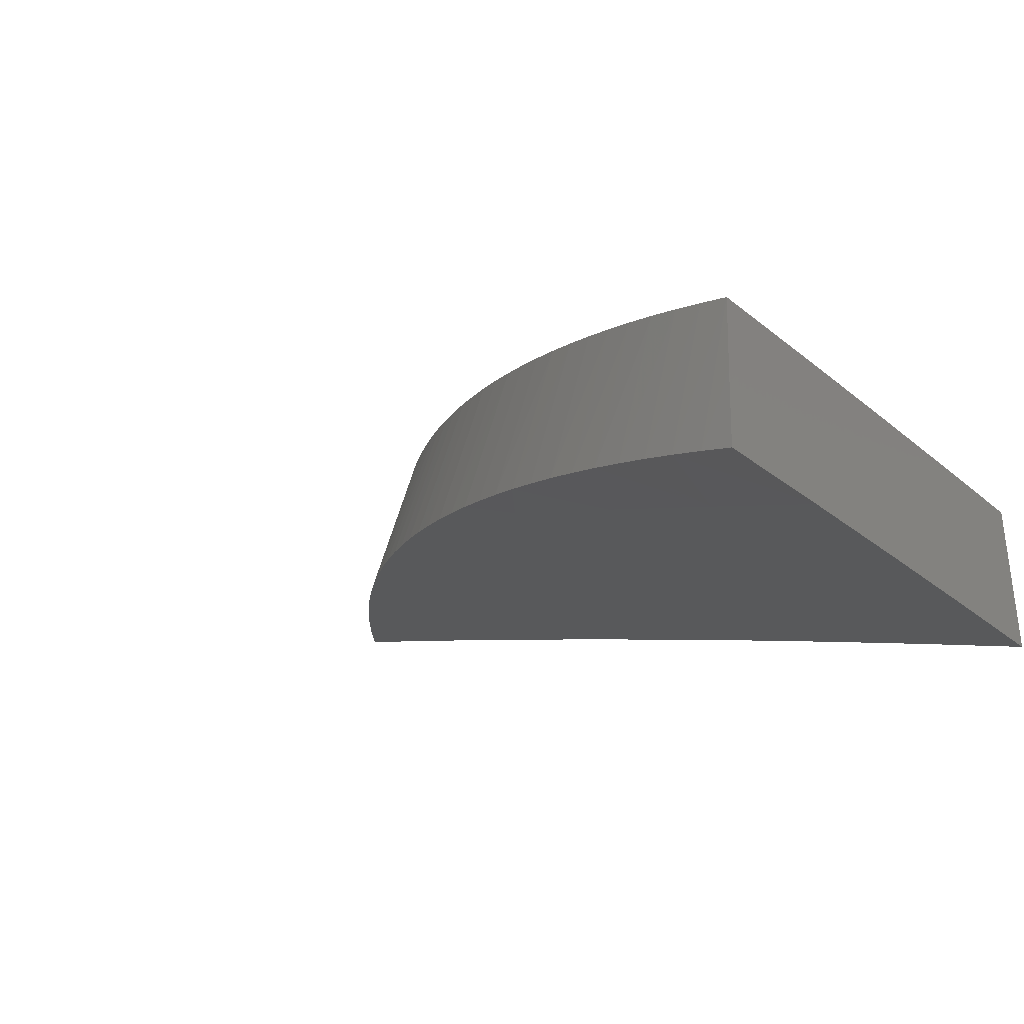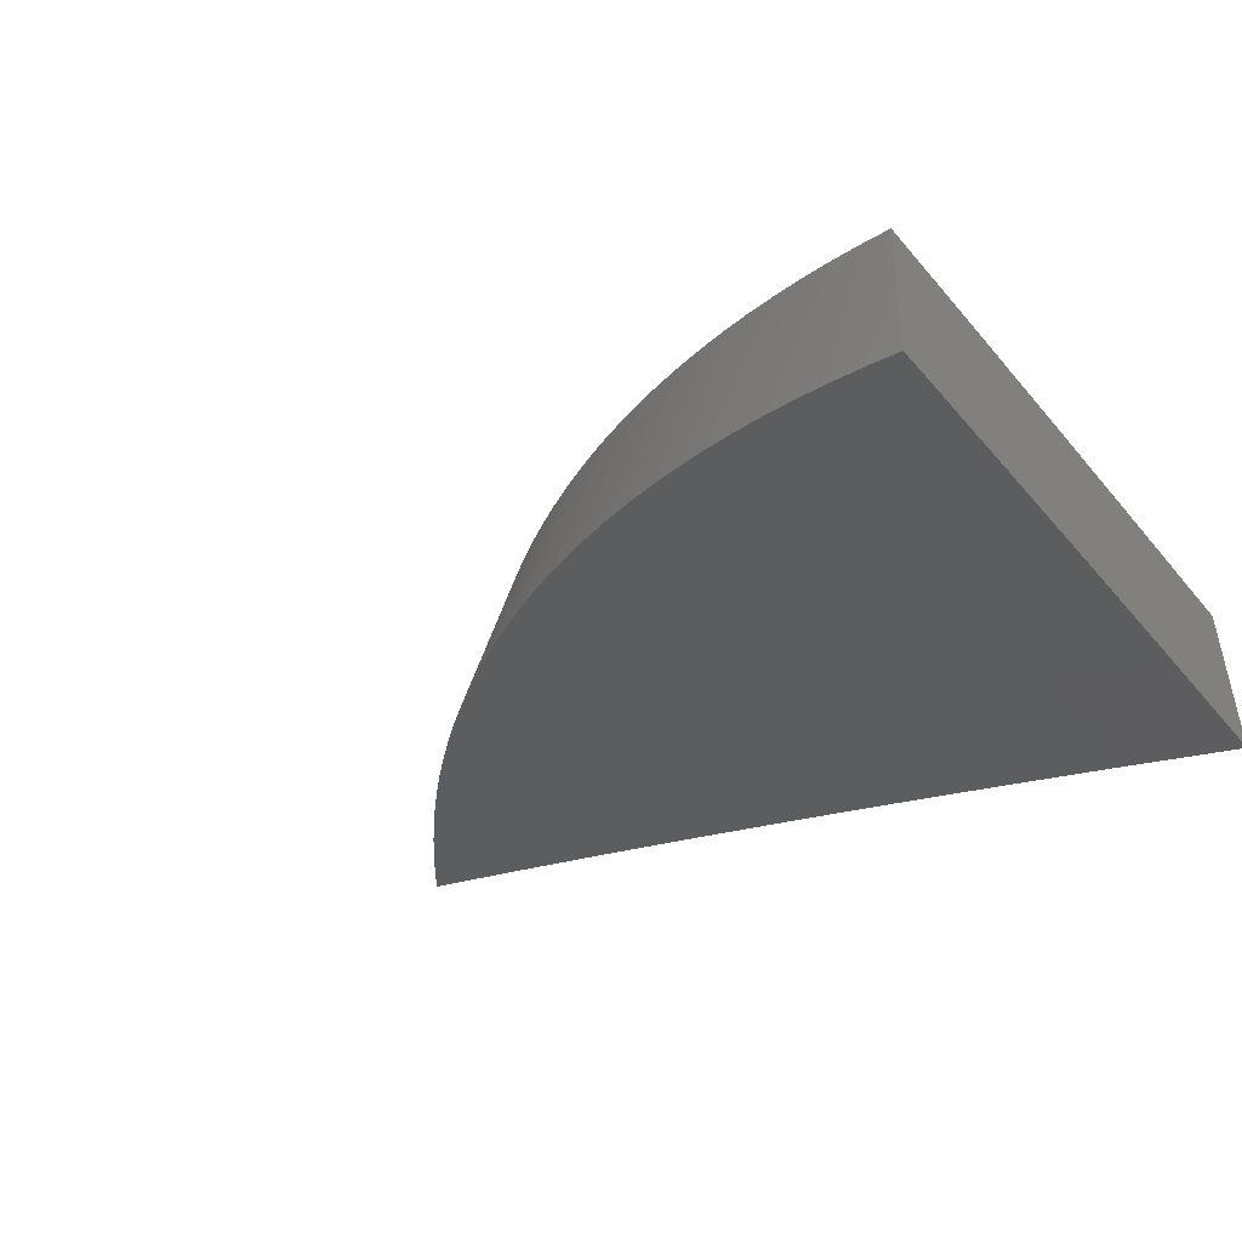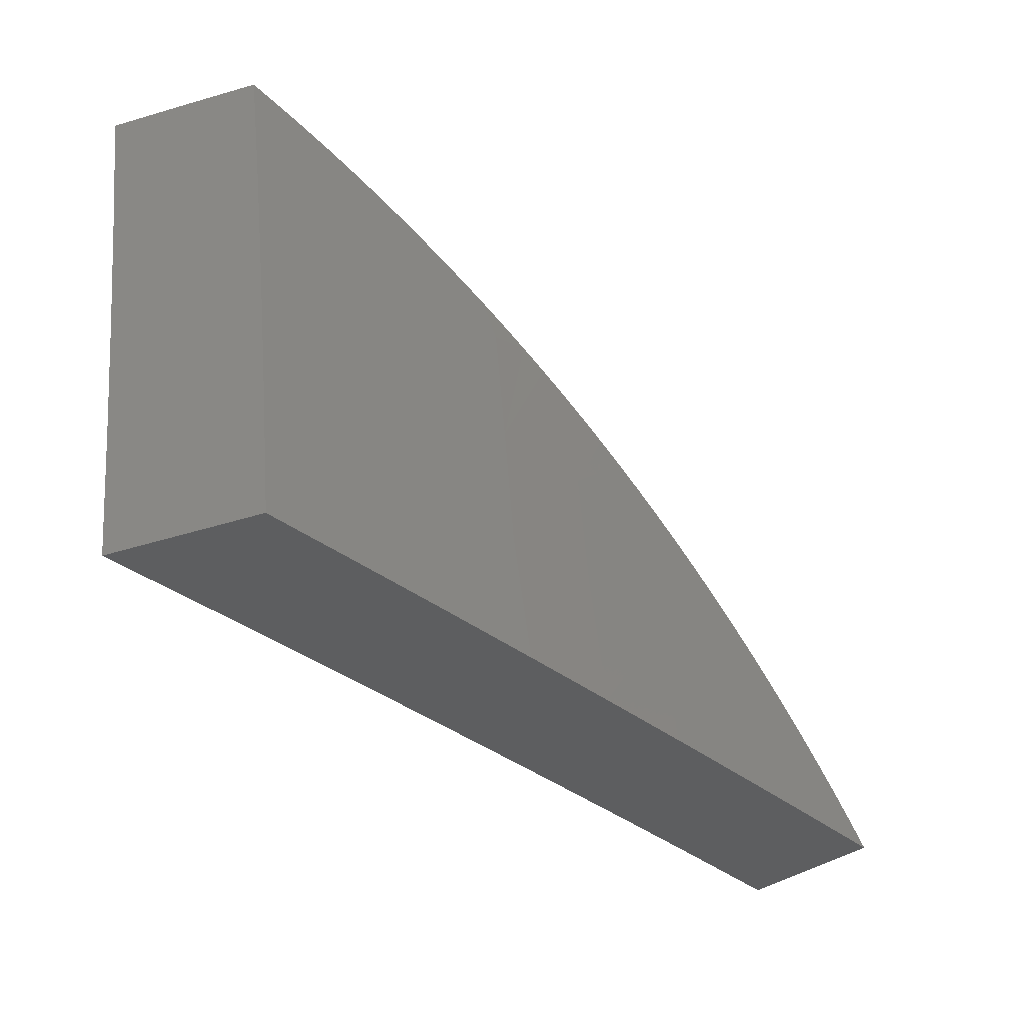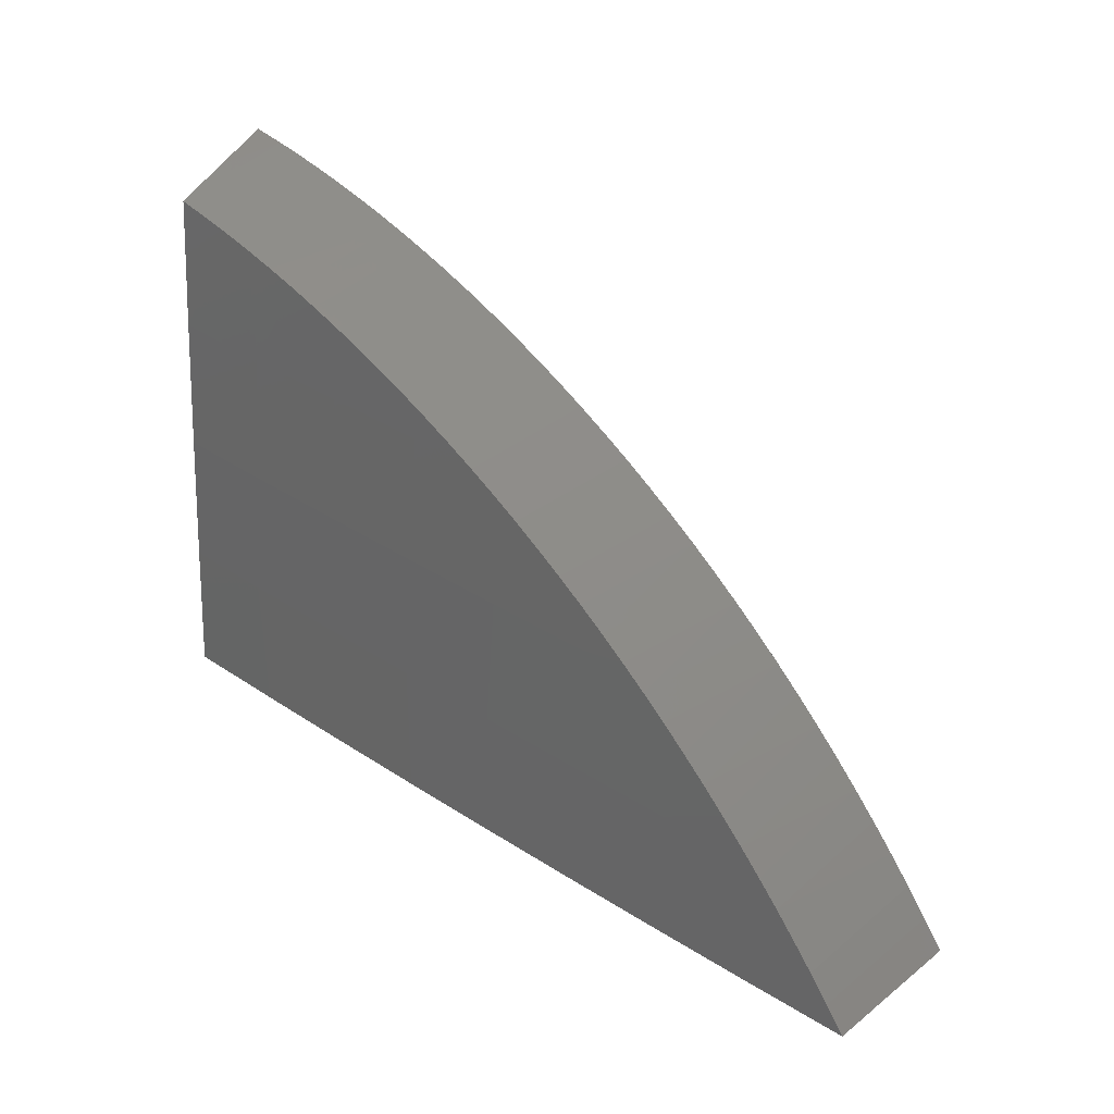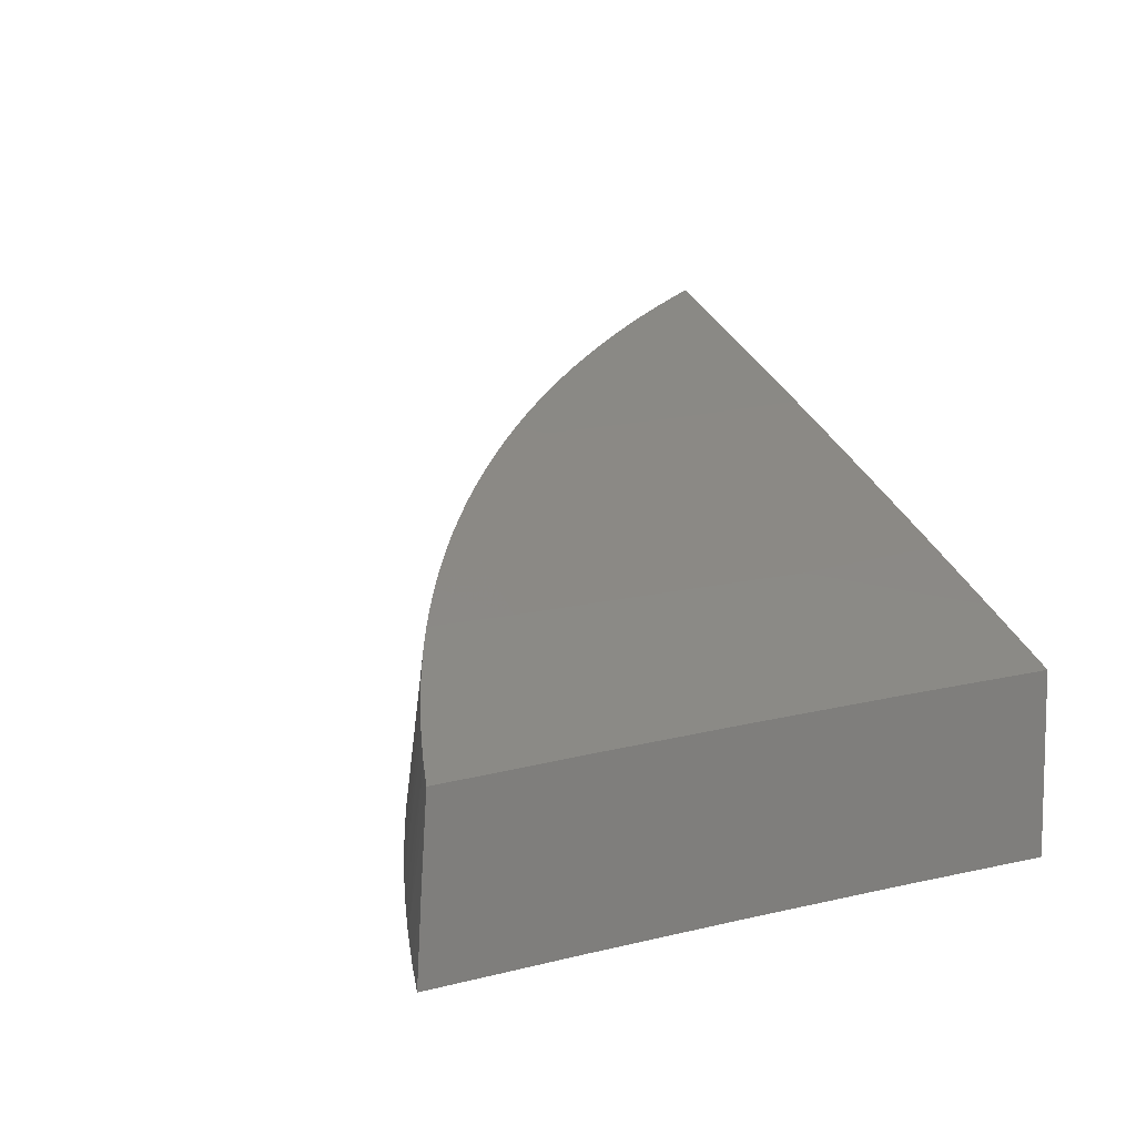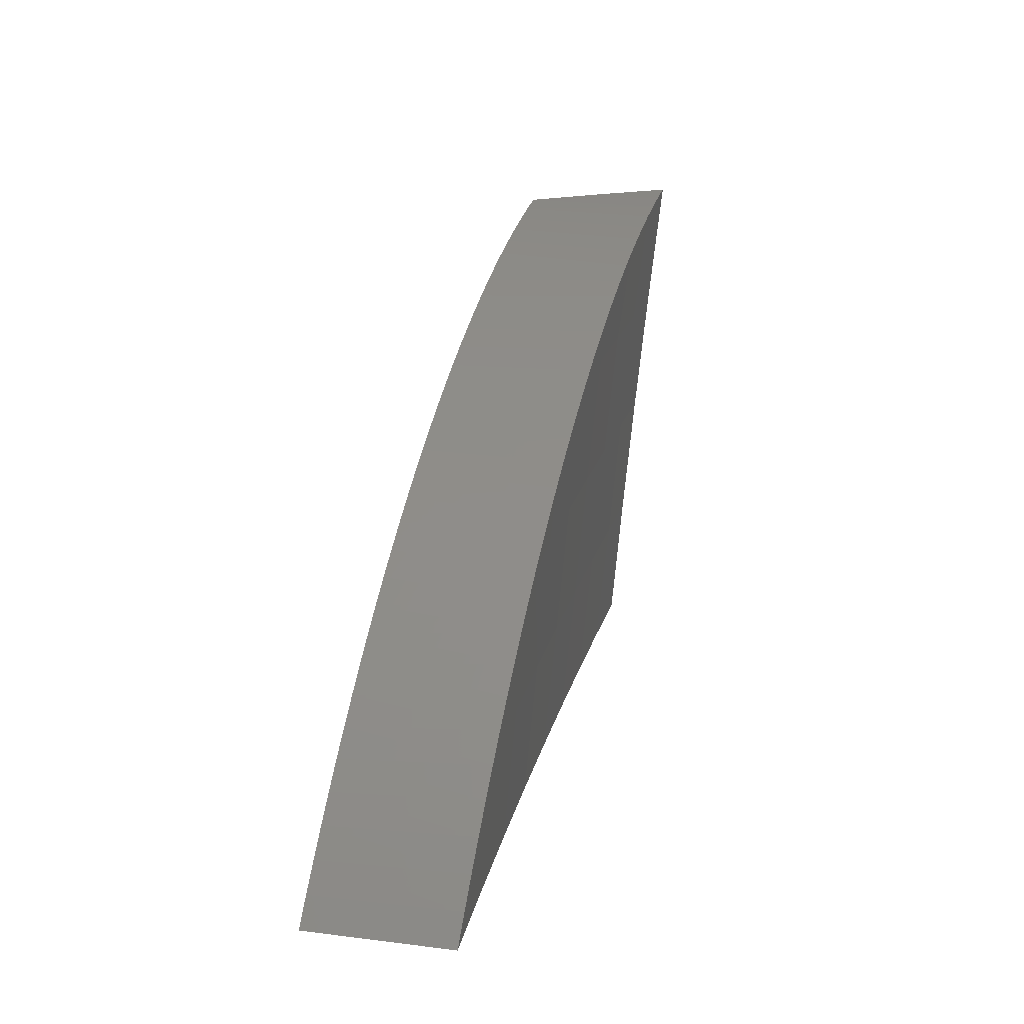
<metadata>
{"format":"stl","ext":"stl","renderer":"f3d","projection":"perspective","resolution":1024,"background":"white","views":[{"elev":-33.1,"azim":37.7,"up":"+Y"},{"elev":-47.9,"azim":36.0,"up":"+Y"},{"elev":-35.1,"azim":113.6,"up":"+Z"},{"elev":35.3,"azim":-158.5,"up":"+Z"},{"elev":9.0,"azim":71.1,"up":"+Y"},{"elev":17.4,"azim":-98.2,"up":"+Z"}]}
</metadata>
<code>
# stl→obj: 117 verts, 230 faces
v 4 10.02 1.327
v 4 10.06 1.325
v 3.981 10.02 1.324
v 4 10.11 1.322
v 3.961 10.03 1.321
v 3.982 10.12 1.318
v 3.942 10.04 1.317
v 3.964 10.13 1.314
v 3.923 10.05 1.312
v 3.946 10.13 1.309
v 3.904 10.05 1.307
v 3.928 10.14 1.305
v 3.885 10.06 1.302
v 3.91 10.15 1.299
v 3.867 10.07 1.296
v 3.893 10.16 1.293
v 3.848 10.08 1.289
v 3.875 10.16 1.287
v 3.83 10.08 1.282
v 3.858 10.17 1.28
v 3.812 10.09 1.275
v 3.841 10.18 1.273
v 3.794 10.1 1.267
v 3.824 10.18 1.265
v 3.776 10.11 1.258
v 3.807 10.19 1.257
v 3.758 10.11 1.249
v 3.791 10.2 1.248
v 3.741 10.12 1.24
v 3.774 10.2 1.239
v 3.724 10.13 1.23
v 3.758 10.21 1.23
v 3.742 10.22 1.22
v 3.707 10.13 1.22
v 3.727 10.22 1.21
v 3.691 10.14 1.209
v 3.711 10.23 1.2
v 3.674 10.15 1.198
v 3.696 10.24 1.189
v 3.658 10.16 1.186
v 3.681 10.24 1.177
v 3.642 10.16 1.174
v 3.666 10.25 1.166
v 3.627 10.17 1.162
v 3.652 10.26 1.154
v 3.612 10.18 1.149
v 3.637 10.26 1.141
v 3.597 10.18 1.135
v 3.623 10.27 1.129
v 3.582 10.19 1.122
v 3.61 10.27 1.115
v 3.567 10.19 1.108
v 3.596 10.28 1.102
v 3.553 10.2 1.093
v 3.583 10.29 1.088
v 3.54 10.21 1.079
v 3.57 10.29 1.074
v 3.526 10.21 1.064
v 3.558 10.3 1.06
v 3.513 10.22 1.048
v 3.545 10.3 1.045
v 3.5 10.22 1.032
v 3.533 10.31 1.031
v 3.488 10.23 1.016
v 3.522 10.31 1.015
v 3.476 10.23 1
v 3.51 10.32 1
v 4 10.12 1.241
v 3.941 10.14 1.241
v 3.878 10.17 1.241
v 3.816 10.19 1.241
v 3.819 10.2 1.161
v 3.756 10.22 1.161
v 3.694 10.24 1.161
v 3.696 10.25 1.08
v 3.633 10.27 1.08
v 3.633 10.28 1
v 3.572 10.3 1
v 4 10.13 1.161
v 3.944 10.15 1.161
v 3.881 10.17 1.161
v 4 10.14 1.08
v 3.946 10.16 1.08
v 3.884 10.18 1.08
v 3.821 10.2 1.08
v 3.759 10.23 1.08
v 4 10.15 1
v 3.939 10.17 1
v 3.878 10.19 1
v 3.817 10.21 1
v 3.756 10.23 1
v 3.695 10.26 1
v 3.935 10.07 1
v 4 10.05 1
v 3.942 10.06 1.082
v 4 10.04 1.082
v 3.94 10.06 1.163
v 4 10.03 1.164
v 3.937 10.05 1.245
v 4 10.03 1.245
v 3.87 10.07 1.245
v 3.873 10.08 1.163
v 3.806 10.11 1.163
v 3.809 10.11 1.082
v 3.742 10.14 1.082
v 3.805 10.12 1
v 3.739 10.15 1
v 3.675 10.16 1.082
v 3.673 10.17 1
v 3.608 10.18 1.082
v 3.608 10.19 1
v 3.542 10.21 1
v 3.803 10.1 1.245
v 3.739 10.13 1.163
v 3.672 10.15 1.163
v 3.87 10.1 1
v 3.876 10.09 1.082
f 1 2 3
f 3 2 4
f 3 4 5
f 5 4 6
f 5 6 7
f 7 6 8
f 7 8 9
f 9 8 10
f 9 10 11
f 11 10 12
f 11 12 13
f 13 12 14
f 13 14 15
f 15 14 16
f 15 16 17
f 17 16 18
f 17 18 19
f 19 18 20
f 19 20 21
f 21 20 22
f 21 22 23
f 23 22 24
f 23 24 25
f 25 24 26
f 25 26 27
f 27 26 28
f 27 28 29
f 29 28 30
f 29 30 31
f 31 30 32
f 31 32 33
f 31 33 34
f 34 33 35
f 34 35 36
f 36 35 37
f 36 37 38
f 38 37 39
f 38 39 40
f 40 39 41
f 40 41 42
f 42 41 43
f 42 43 44
f 44 43 45
f 44 45 46
f 46 45 47
f 46 47 48
f 48 47 49
f 48 49 50
f 50 49 51
f 50 51 52
f 52 51 53
f 52 53 54
f 54 53 55
f 54 55 56
f 56 55 57
f 56 57 58
f 58 57 59
f 58 59 60
f 60 59 61
f 60 61 62
f 62 61 63
f 62 63 64
f 64 63 65
f 64 65 66
f 66 65 67
f 4 68 6
f 6 68 8
f 8 68 69
f 8 69 10
f 10 69 12
f 12 69 14
f 14 69 16
f 16 69 70
f 16 70 18
f 18 70 20
f 20 70 22
f 22 70 71
f 22 71 24
f 24 71 26
f 26 71 28
f 28 71 72
f 28 72 30
f 30 72 73
f 30 73 32
f 32 73 33
f 33 73 35
f 35 73 37
f 37 73 74
f 37 74 39
f 39 74 41
f 41 74 43
f 43 74 75
f 43 75 45
f 45 75 47
f 47 75 76
f 47 76 49
f 49 76 51
f 51 76 53
f 53 76 55
f 55 76 77
f 55 77 78
f 68 79 69
f 69 79 80
f 69 80 70
f 70 80 81
f 70 81 71
f 71 81 72
f 79 82 80
f 80 82 83
f 80 83 81
f 81 83 84
f 81 84 72
f 72 84 85
f 72 85 73
f 73 85 86
f 73 86 74
f 74 86 75
f 82 87 83
f 83 87 88
f 83 88 84
f 84 88 89
f 84 89 85
f 85 89 90
f 85 90 86
f 86 90 91
f 86 91 75
f 75 91 92
f 75 92 76
f 76 92 77
f 67 65 78
f 78 65 63
f 78 63 61
f 61 59 78
f 78 59 57
f 78 57 55
f 93 94 95
f 95 94 96
f 95 96 97
f 97 96 98
f 97 98 99
f 99 98 100
f 99 100 5
f 5 100 3
f 3 100 1
f 5 7 99
f 99 7 9
f 99 9 11
f 11 13 99
f 99 13 101
f 99 101 102
f 102 101 103
f 102 103 104
f 104 103 105
f 104 105 106
f 106 105 107
f 107 105 108
f 107 108 109
f 109 108 110
f 109 110 111
f 111 110 56
f 111 56 112
f 112 56 58
f 112 58 60
f 13 15 101
f 101 15 17
f 101 17 19
f 101 19 113
f 113 19 21
f 113 21 23
f 23 25 113
f 113 25 27
f 113 27 29
f 31 114 29
f 29 114 103
f 29 103 113
f 113 103 101
f 31 34 114
f 114 34 36
f 114 36 115
f 115 36 38
f 115 38 40
f 40 42 115
f 115 42 44
f 115 44 108
f 108 44 46
f 108 46 110
f 110 46 48
f 110 48 50
f 50 52 110
f 110 52 54
f 110 54 56
f 60 62 112
f 112 62 64
f 112 64 66
f 106 116 104
f 104 116 117
f 104 117 102
f 102 117 97
f 102 97 99
f 116 93 117
f 117 93 95
f 117 95 97
f 108 105 114
f 114 105 103
f 115 108 114
f 94 93 87
f 87 93 116
f 87 116 88
f 88 116 106
f 88 106 89
f 89 106 107
f 89 107 90
f 90 107 109
f 90 109 91
f 91 109 111
f 91 111 92
f 92 111 77
f 77 111 112
f 77 112 78
f 78 112 66
f 78 66 67
f 1 100 2
f 2 100 98
f 2 98 68
f 68 98 79
f 79 98 96
f 79 96 82
f 82 96 94
f 82 94 87
f 68 4 2

</code>
